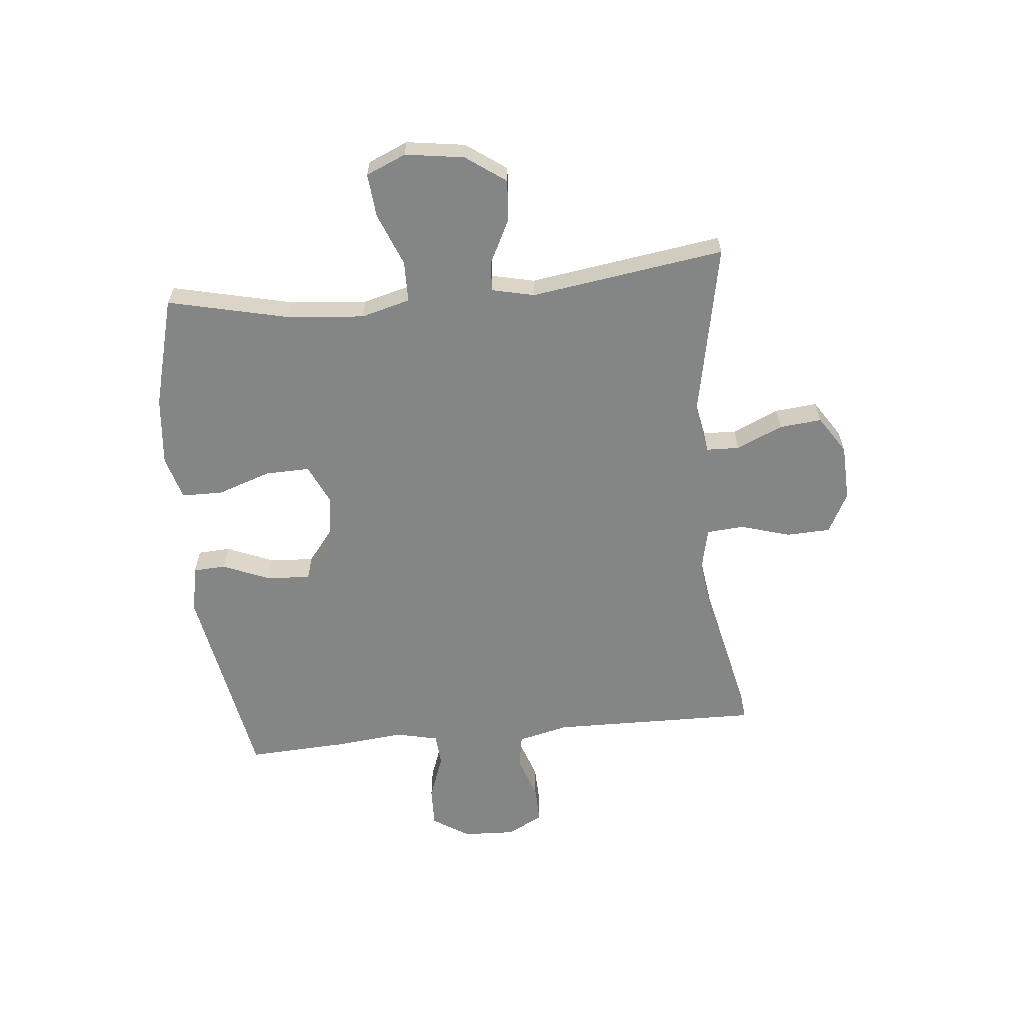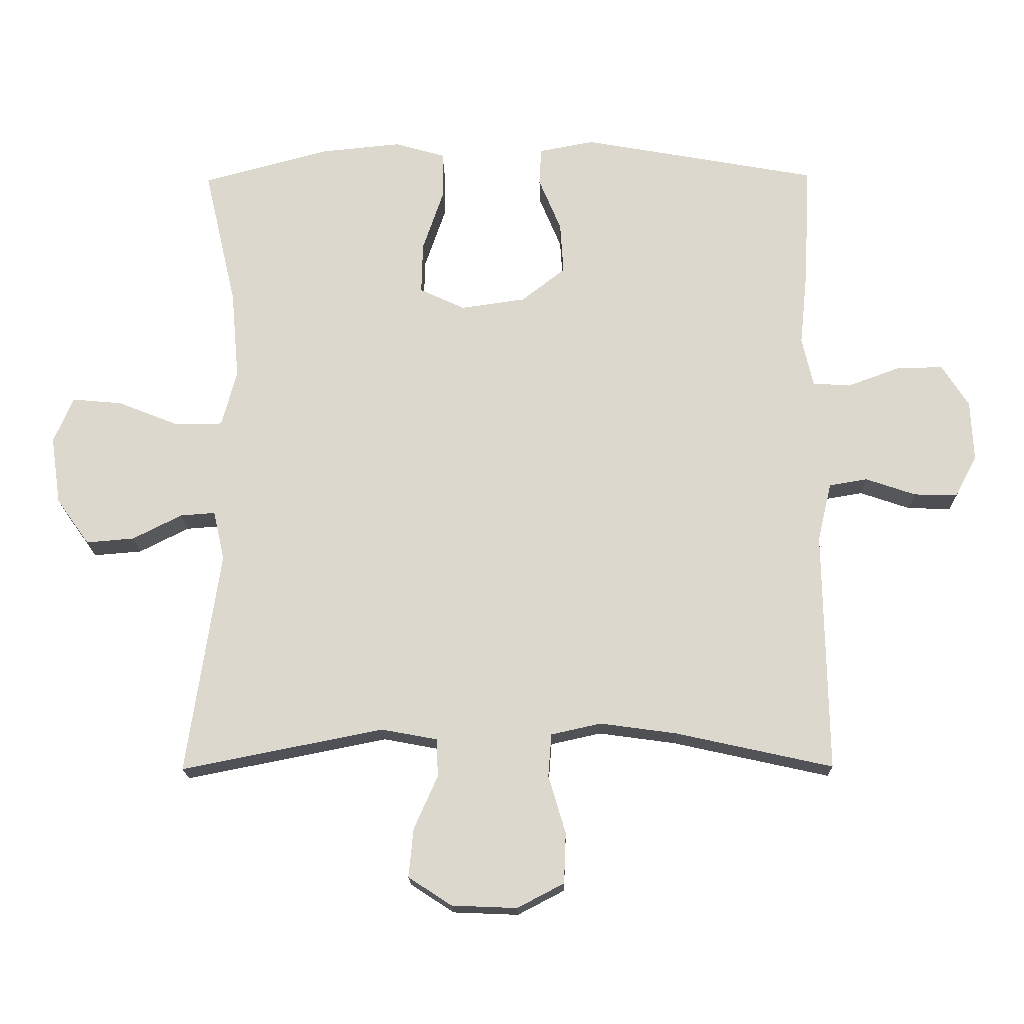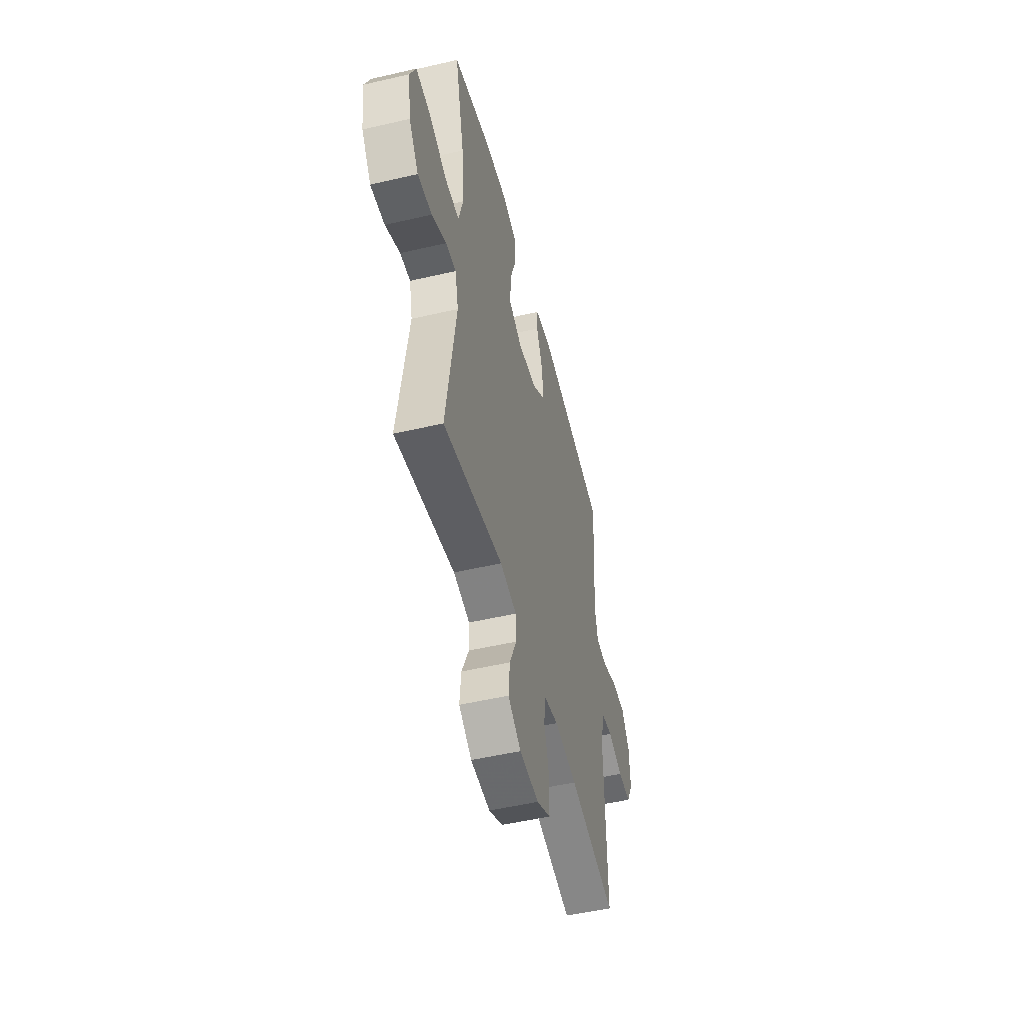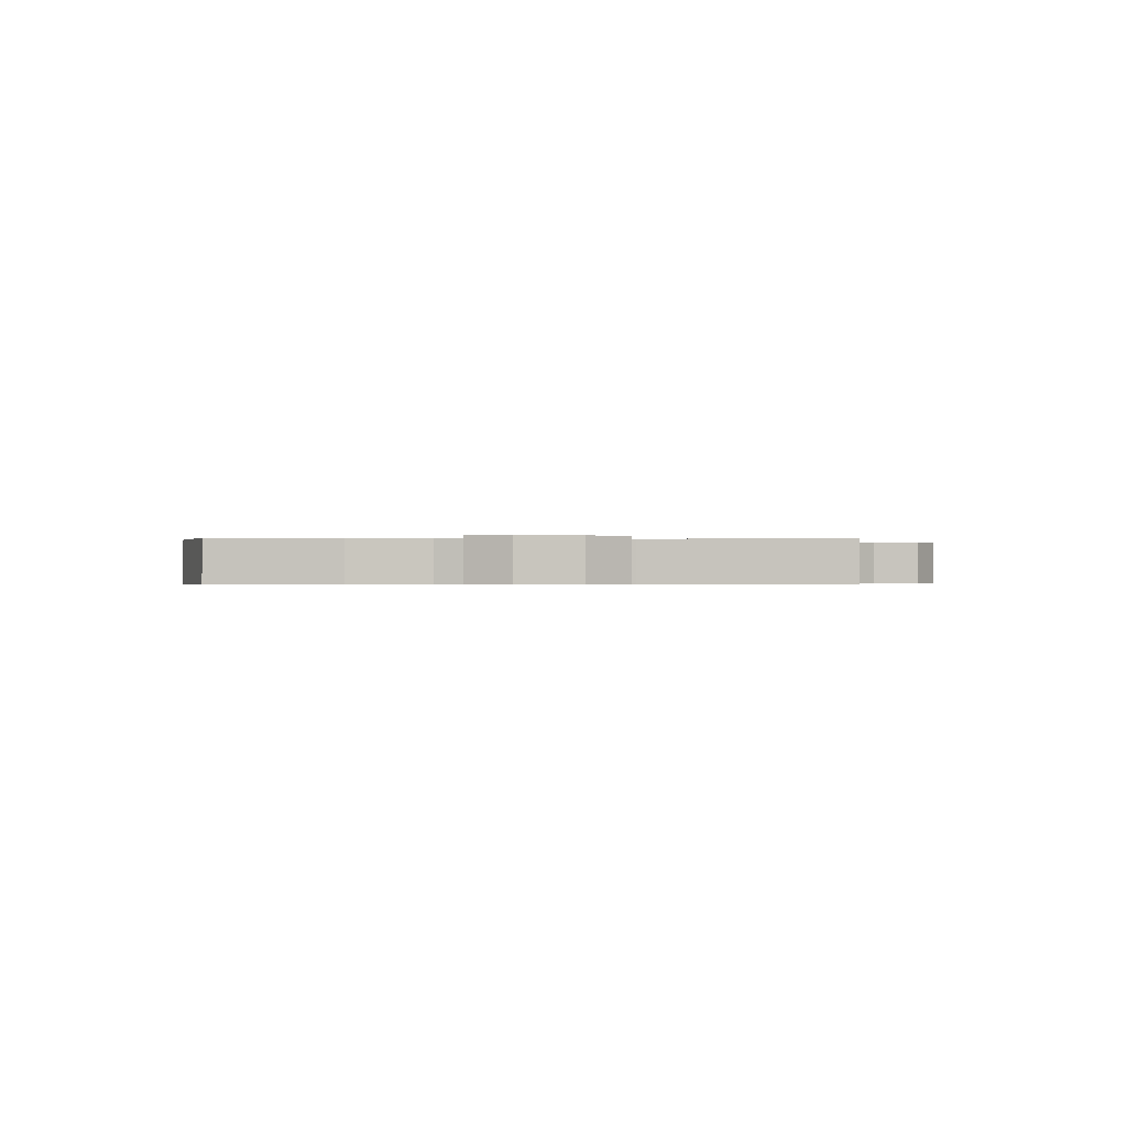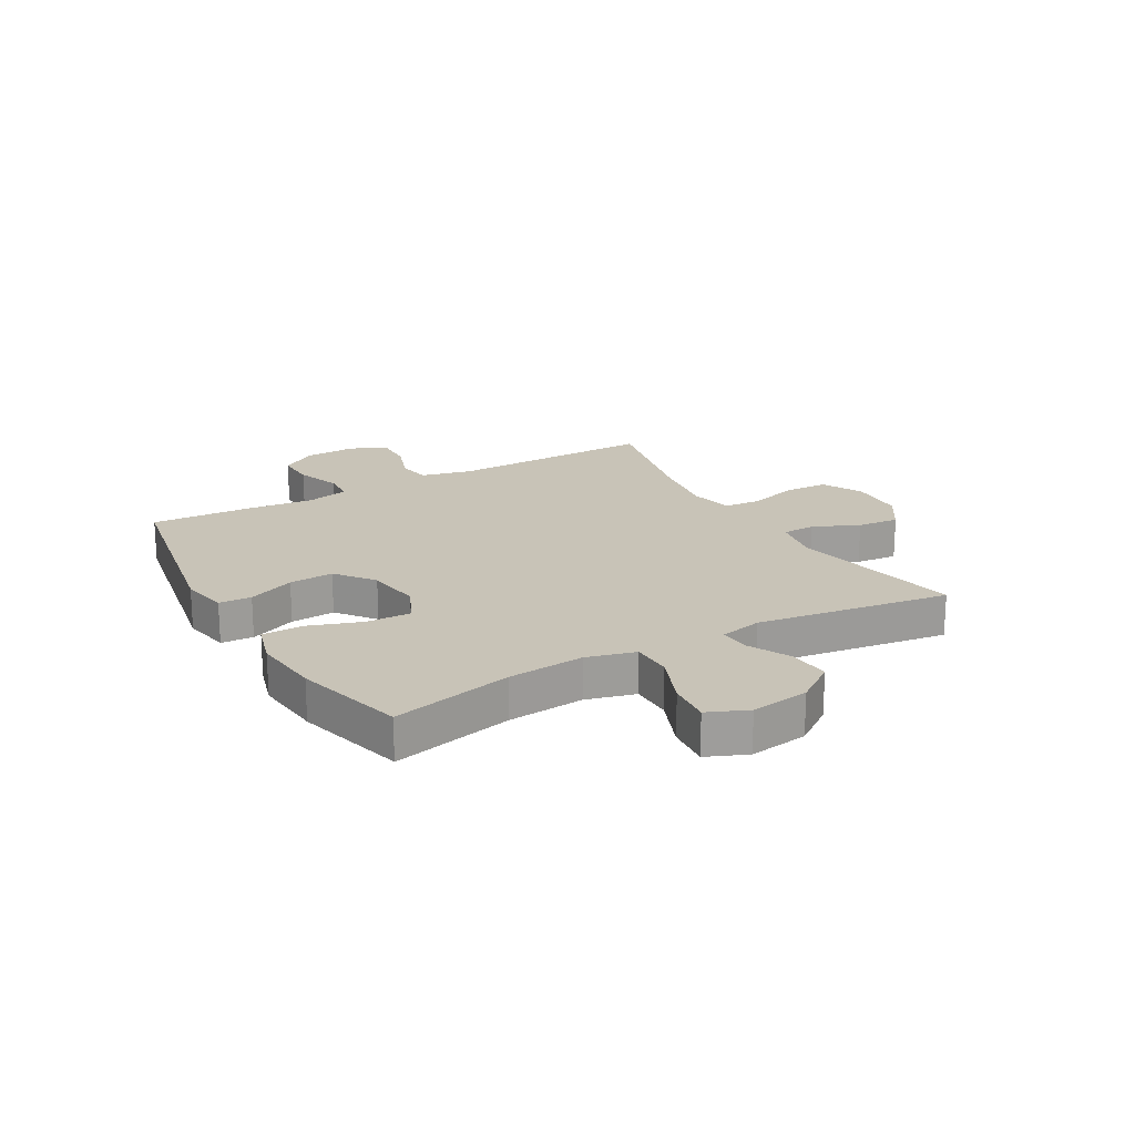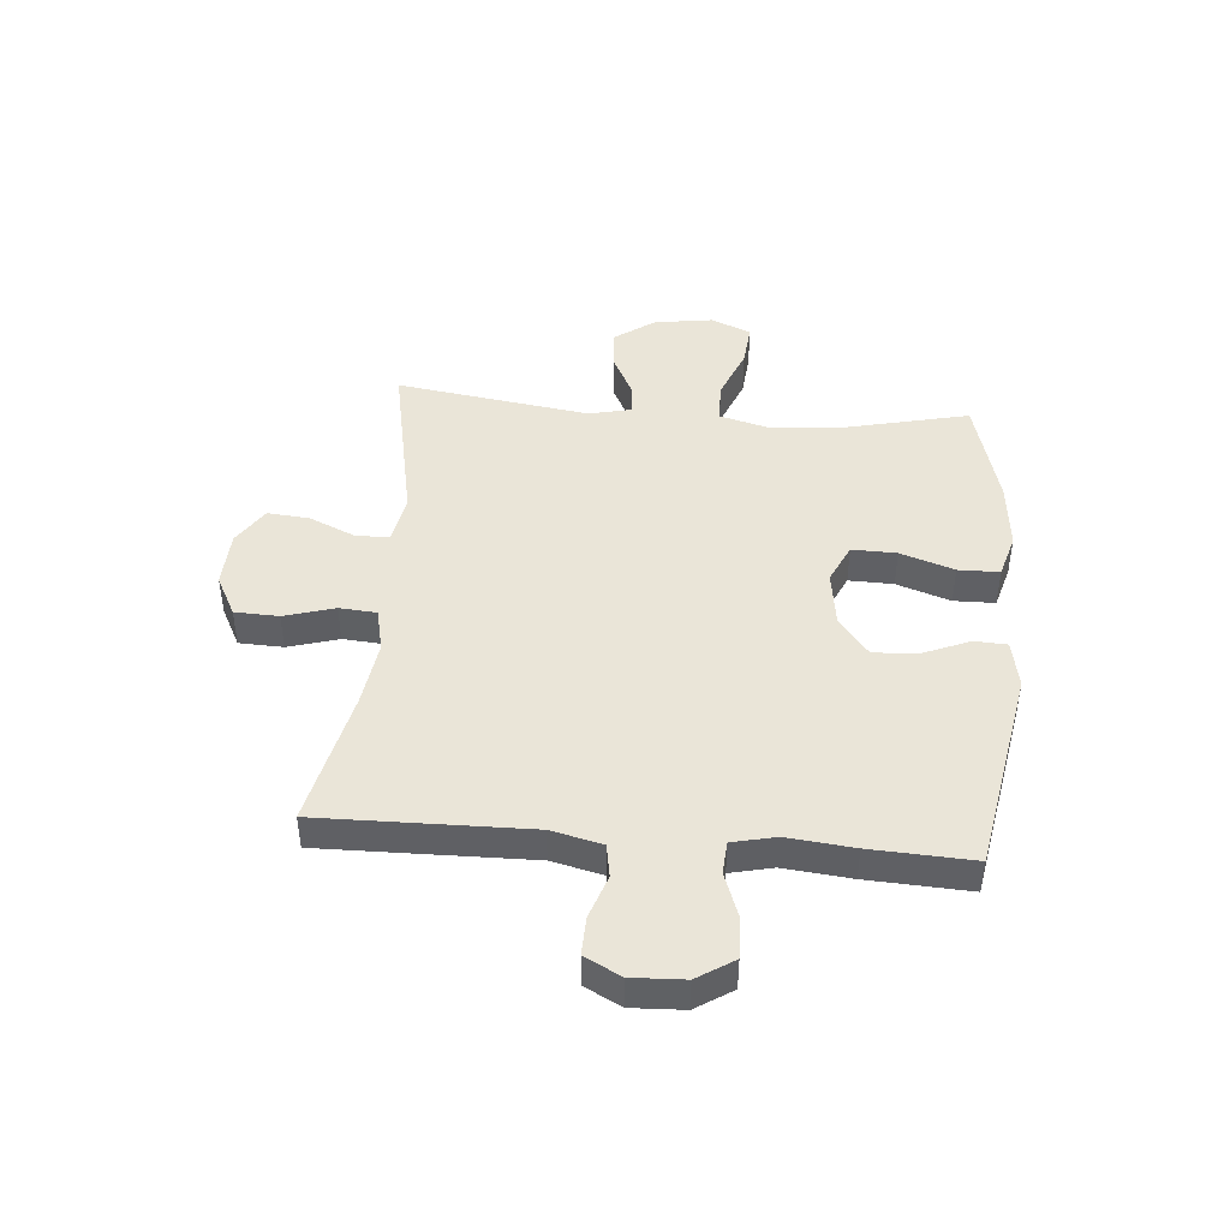
<metadata>
{"format":"obj","ext":"obj","renderer":"f3d","projection":"perspective","resolution":1024,"background":"white","views":[{"elev":-61.6,"azim":95.6,"up":"+Y"},{"elev":-18.0,"azim":-178.9,"up":"+Z"},{"elev":-50.7,"azim":104.3,"up":"+Z"},{"elev":-0.4,"azim":86.6,"up":"+Y"},{"elev":19.8,"azim":60.3,"up":"+Y"},{"elev":44.6,"azim":-85.2,"up":"+Y"}]}
</metadata>
<code>
v -0.5 0.07 0.5
v -0.141 0.07 0.565
v -0.057 0.07 0.549
v -0.054 0.07 0.492
v -0.088 0.07 0.41
v -0.093 0.07 0.332
v -0.026 0.07 0.28
v 0.072 0.07 0.266
v 0.141 0.07 0.298
v 0.139 0.07 0.376
v 0.107 0.07 0.47
v 0.108 0.07 0.542
v 0.185 0.07 0.564
v 0.306 0.07 0.552
v 0.5 0.07 0.5
v 0.451 0.07 0.288
v 0.439 0.07 0.153
v 0.462 0.07 0.067
v 0.534 0.07 0.066
v 0.627 0.07 0.103
v 0.703 0.07 0.11
v 0.733 0.07 0.04
v 0.718 0.07 -0.063
v 0.668 0.07 -0.133
v 0.595 0.07 -0.127
v 0.52 0.07 -0.089
v 0.467 0.07 -0.085
v 0.45 0.07 -0.16
v 0.5 0.07 -0.5
v 0.193 0.07 -0.439
v 0.108 0.07 -0.455
v 0.106 0.07 -0.513
v 0.142 0.07 -0.594
v 0.149 0.07 -0.668
v 0.083 0.07 -0.711
v -0.016 0.07 -0.715
v -0.087 0.07 -0.678
v -0.09 0.07 -0.601
v -0.064 0.07 -0.513
v -0.069 0.07 -0.448
v -0.145 0.07 -0.431
v -0.261 0.07 -0.447
v -0.5 0.07 -0.5
v -0.494 0.07 -0.134
v -0.515 0.07 -0.045
v -0.573 0.07 -0.035
v -0.649 0.07 -0.061
v -0.715 0.07 -0.063
v -0.748 0.07 0
v -0.744 0.07 0.092
v -0.703 0.07 0.156
v -0.632 0.07 0.154
v -0.553 0.07 0.125
v -0.496 0.07 0.129
v -0.479 0.07 0.204
v -0.491 0.07 0.321
v -0.5 0 0.5
v -0.141 0 0.565
v -0.057 0 0.549
v -0.054 0 0.492
v -0.088 0 0.41
v -0.093 0 0.332
v -0.026 0 0.28
v 0.072 0 0.266
v 0.141 0 0.298
v 0.139 0 0.376
v 0.107 0 0.47
v 0.108 0 0.542
v 0.185 0 0.564
v 0.306 0 0.552
v 0.5 0 0.5
v 0.451 0 0.288
v 0.439 0 0.153
v 0.462 0 0.067
v 0.534 0 0.066
v 0.627 0 0.103
v 0.703 0 0.11
v 0.733 0 0.04
v 0.718 0 -0.063
v 0.668 0 -0.133
v 0.595 0 -0.127
v 0.52 0 -0.089
v 0.467 0 -0.085
v 0.45 0 -0.16
v 0.5 0 -0.5
v 0.193 0 -0.439
v 0.108 0 -0.455
v 0.106 0 -0.513
v 0.142 0 -0.594
v 0.149 0 -0.668
v 0.083 0 -0.711
v -0.016 0 -0.715
v -0.087 0 -0.678
v -0.09 0 -0.601
v -0.064 0 -0.513
v -0.069 0 -0.448
v -0.145 0 -0.431
v -0.261 0 -0.447
v -0.5 0 -0.5
v -0.494 0 -0.134
v -0.515 0 -0.045
v -0.573 0 -0.035
v -0.649 0 -0.061
v -0.715 0 -0.063
v -0.748 0 0
v -0.744 0 0.092
v -0.703 0 0.156
v -0.632 0 0.154
v -0.553 0 0.125
v -0.496 0 0.129
v -0.479 0 0.204
v -0.491 0 0.321
f 3 4 5
f 2 3 5
f 1 2 5
f 56 1 5
f 55 56 5
f 54 55 5 6
f 51 52 53
f 50 51 53
f 49 50 53
f 48 49 53
f 47 48 53
f 46 47 53
f 45 46 53 54
f 54 6 7
f 45 54 7
f 44 45 7
f 44 7 8
f 43 44 8
f 42 43 8
f 37 38 39
f 36 37 39
f 35 36 39
f 34 35 39
f 33 34 39
f 32 33 39
f 31 32 39 40
f 30 31 40 41
f 28 29 30
f 27 28 30 41
f 24 25 26
f 23 24 26
f 22 23 26
f 21 22 26
f 20 21 26
f 19 20 26
f 18 19 26 27
f 42 8 9
f 41 42 9
f 27 41 9
f 18 27 9
f 17 18 9
f 14 15 16
f 13 14 16
f 12 13 16
f 11 12 16
f 10 11 16
f 9 10 16 17
f 61 60 59
f 61 59 58
f 61 58 57
f 61 57 112
f 61 112 111
f 62 61 111 110
f 109 108 107
f 109 107 106
f 109 106 105
f 109 105 104
f 109 104 103
f 109 103 102
f 110 109 102 101
f 63 62 110
f 63 110 101
f 63 101 100
f 64 63 100
f 64 100 99
f 64 99 98
f 95 94 93
f 95 93 92
f 95 92 91
f 95 91 90
f 95 90 89
f 95 89 88
f 96 95 88 87
f 97 96 87 86
f 86 85 84
f 97 86 84 83
f 82 81 80
f 82 80 79
f 82 79 78
f 82 78 77
f 82 77 76
f 82 76 75
f 83 82 75 74
f 65 64 98
f 65 98 97
f 65 97 83
f 65 83 74
f 65 74 73
f 72 71 70
f 72 70 69
f 72 69 68
f 72 68 67
f 72 67 66
f 73 72 66 65
f 1 57 58 2
f 2 58 59 3
f 3 59 60 4
f 4 60 61 5
f 5 61 62 6
f 6 62 63 7
f 7 63 64 8
f 8 64 65 9
f 9 65 66 10
f 10 66 67 11
f 11 67 68 12
f 12 68 69 13
f 13 69 70 14
f 14 70 71 15
f 15 71 72 16
f 16 72 73 17
f 17 73 74 18
f 18 74 75 19
f 19 75 76 20
f 20 76 77 21
f 21 77 78 22
f 22 78 79 23
f 23 79 80 24
f 24 80 81 25
f 25 81 82 26
f 26 82 83 27
f 27 83 84 28
f 28 84 85 29
f 29 85 86 30
f 30 86 87 31
f 31 87 88 32
f 32 88 89 33
f 33 89 90 34
f 34 90 91 35
f 35 91 92 36
f 36 92 93 37
f 37 93 94 38
f 38 94 95 39
f 39 95 96 40
f 40 96 97 41
f 41 97 98 42
f 42 98 99 43
f 43 99 100 44
f 44 100 101 45
f 45 101 102 46
f 46 102 103 47
f 47 103 104 48
f 48 104 105 49
f 49 105 106 50
f 50 106 107 51
f 51 107 108 52
f 52 108 109 53
f 53 109 110 54
f 54 110 111 55
f 55 111 112 56
f 56 112 57 1

</code>
